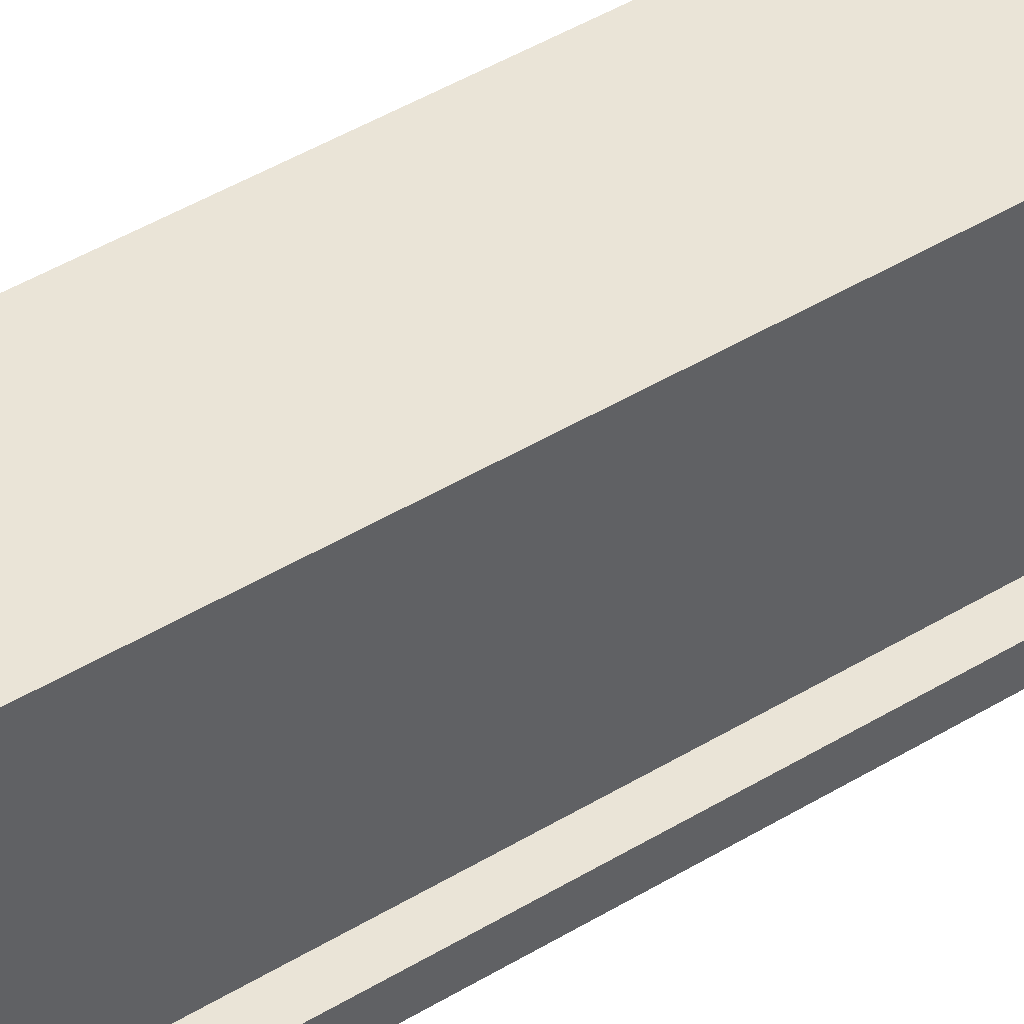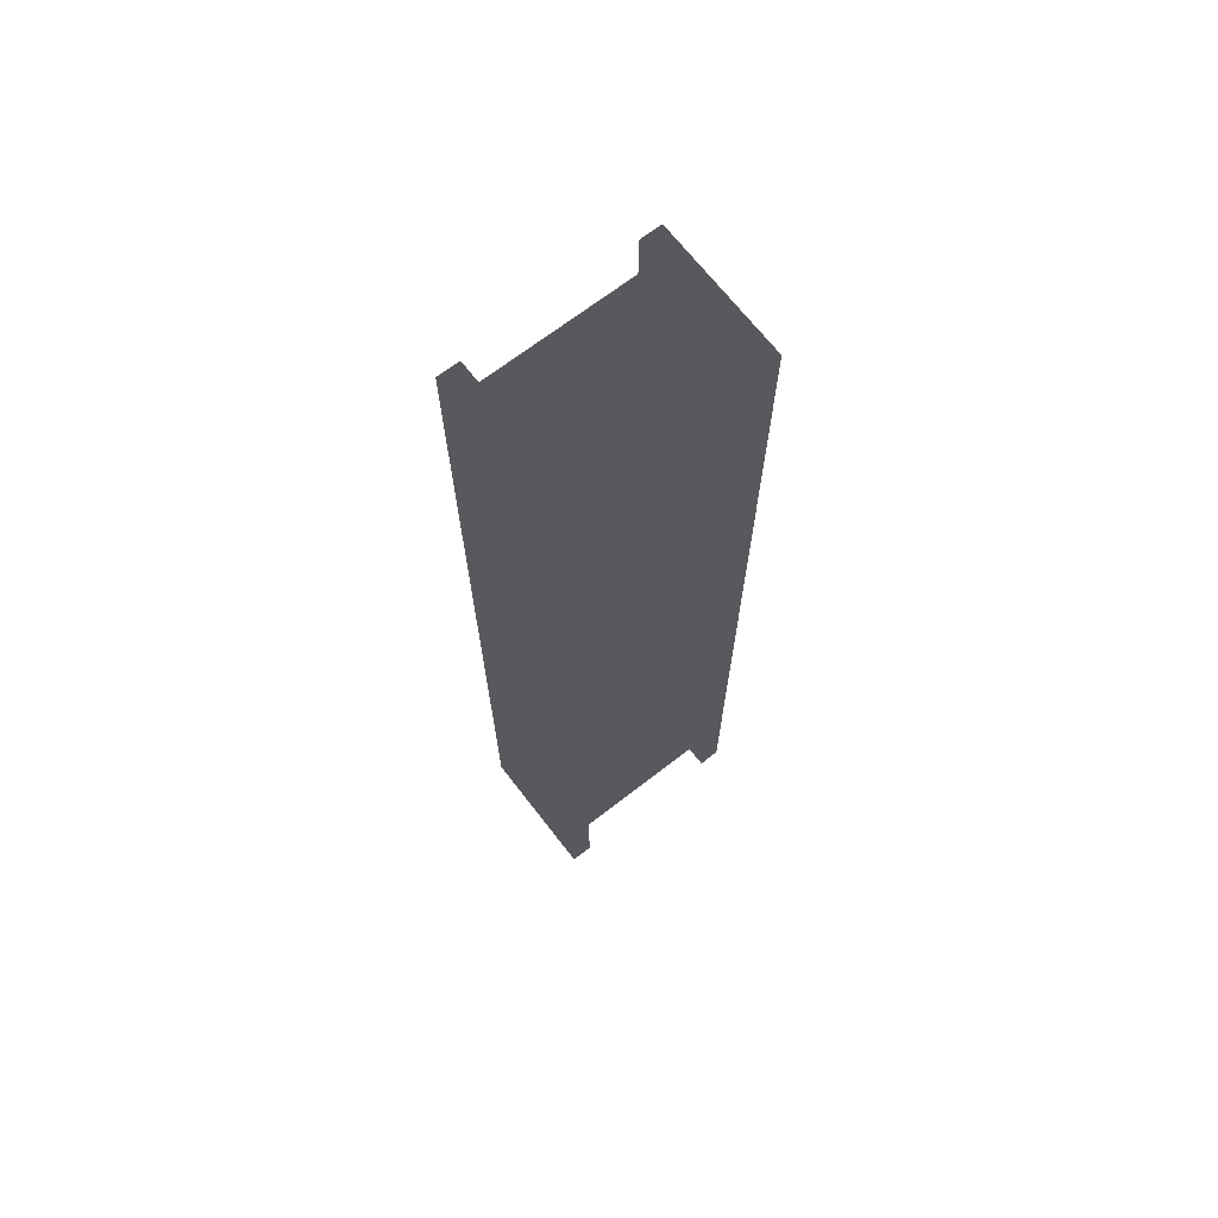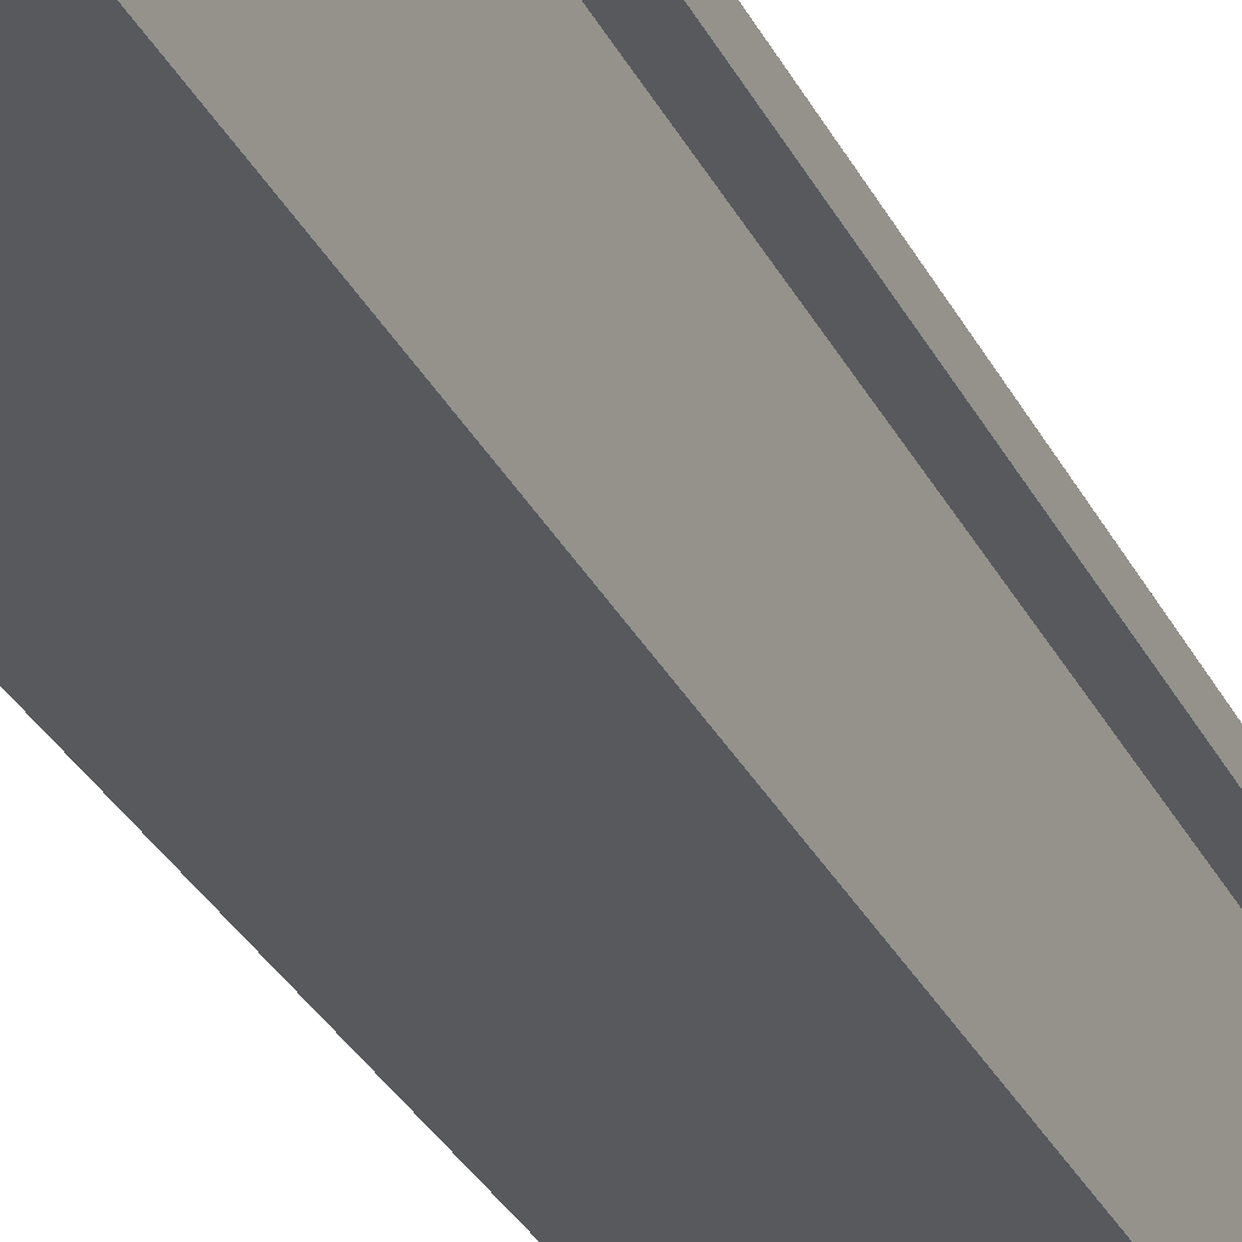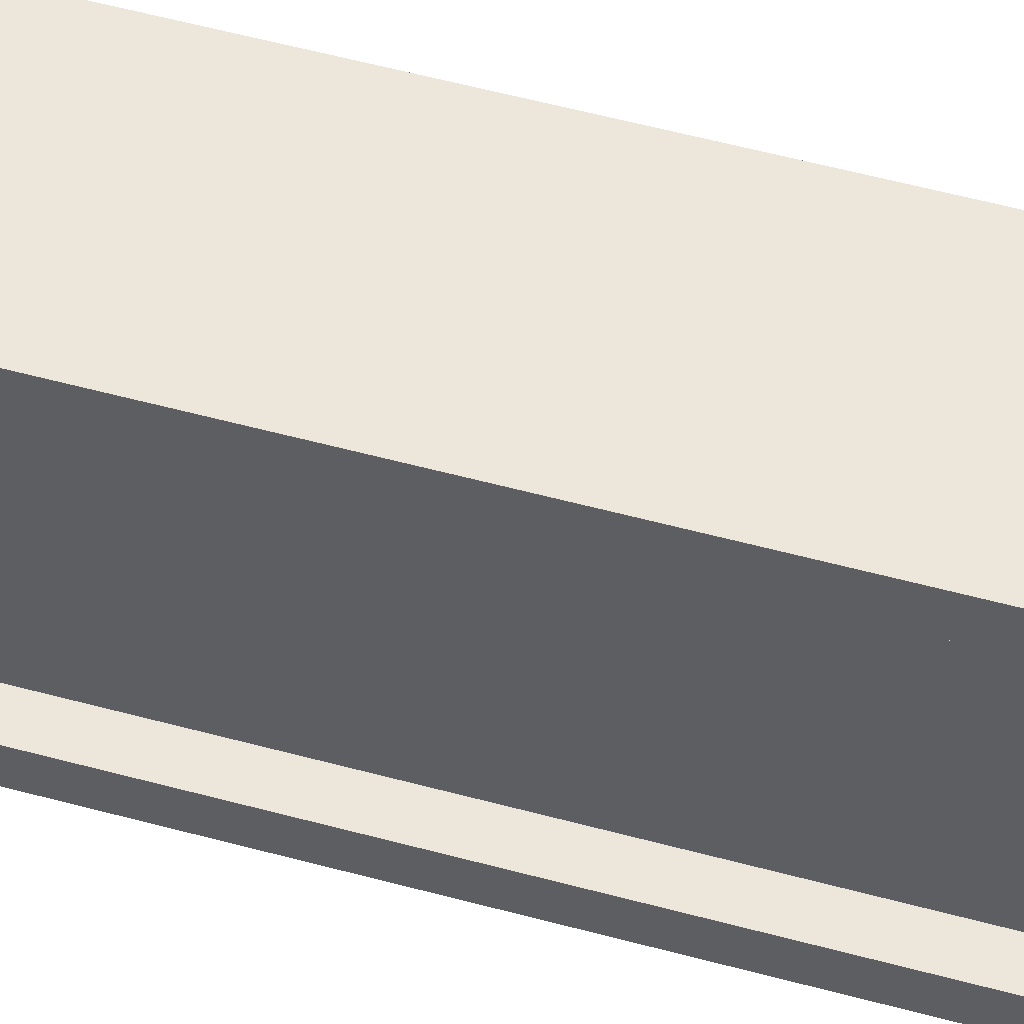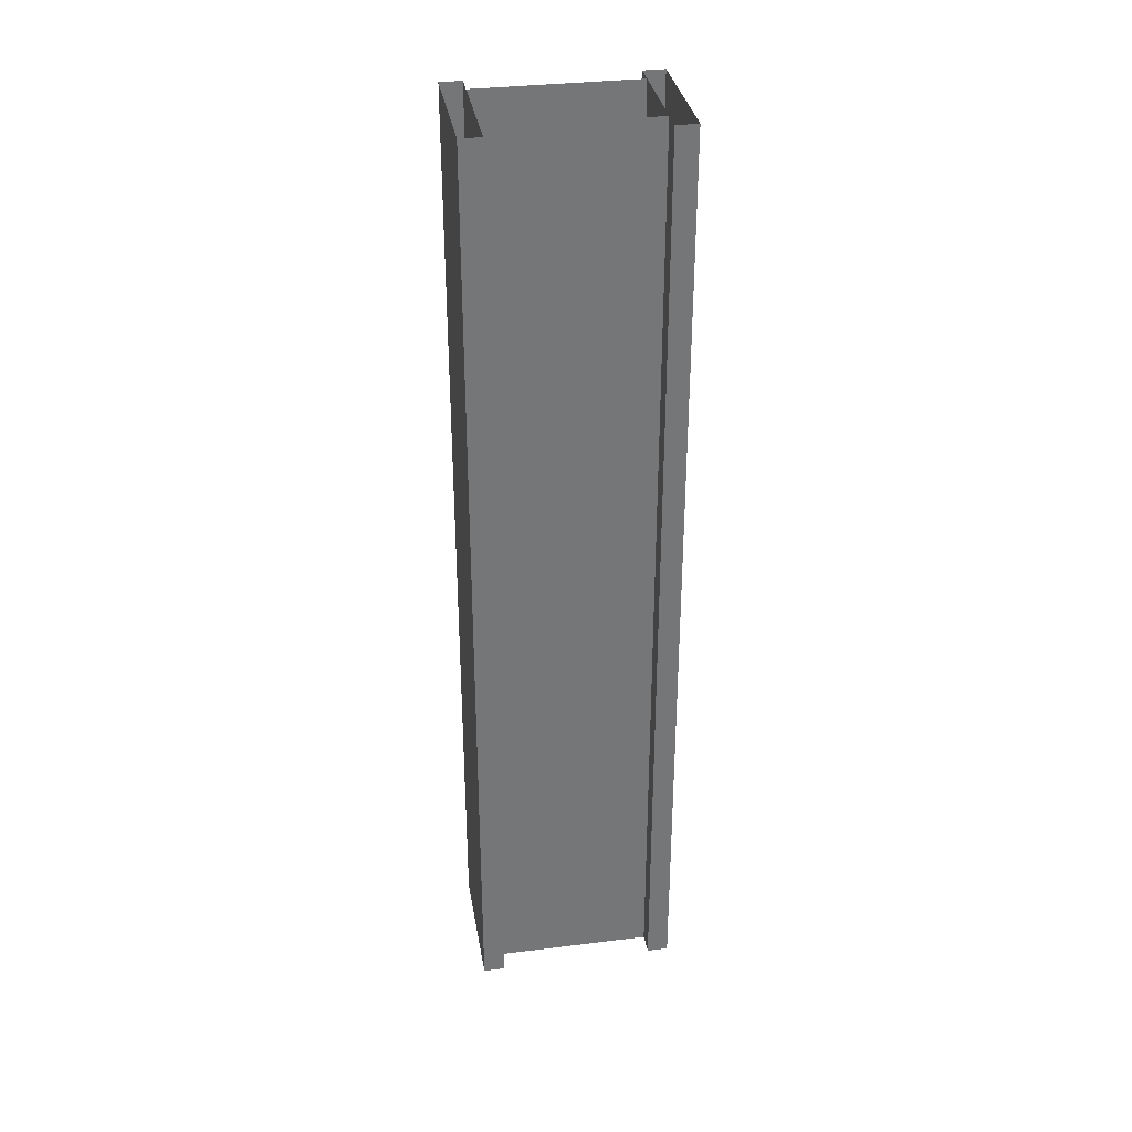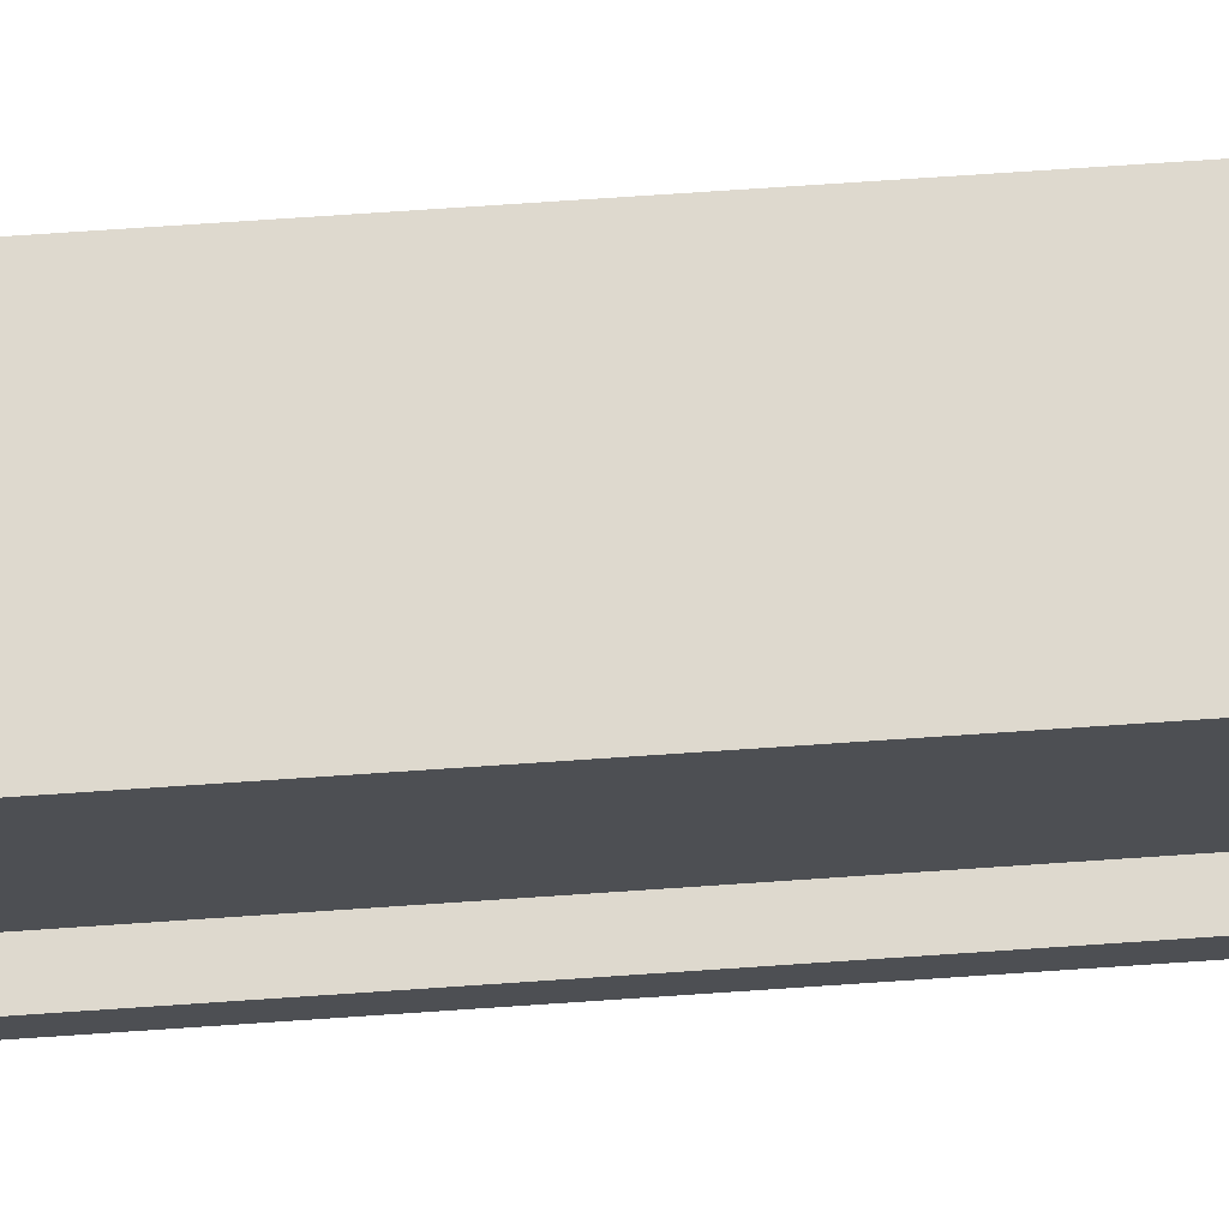
<metadata>
{"format":"obj","ext":"obj","renderer":"f3d","projection":"perspective","resolution":1024,"background":"white","views":[{"elev":43.8,"azim":-125.8,"up":"+Y"},{"elev":68.9,"azim":-127.8,"up":"+Z"},{"elev":-29.6,"azim":22.0,"up":"+Y"},{"elev":52.2,"azim":-73.4,"up":"+Y"},{"elev":33.7,"azim":-99.6,"up":"+Z"},{"elev":71.6,"azim":86.1,"up":"+Y"}]}
</metadata>
<code>
v -4.48 12.32 7.001
v -4.48 14.68 7.001
v -4.48 12.32 -6.999
v -4.48 14.68 -6.999
v -3.12 12.32 7.001
v -3.12 14.68 7.001
v -3.12 12.32 -6.999
v -3.12 14.68 -6.999
v -4.8 15 -6.999
v -4.8 14.68 7.001
v -4.8 15 7.001
v -4.8 14.68 -6.999
v -2.8 15 -6.999
v -2.8 14.68 7.001
v -2.8 15 7.001
v -2.8 14.68 -6.999
v -4.8 12.32 -6.999
v -4.8 12 7.001
v -4.8 12.32 7.001
v -4.8 12 -6.999
v -2.8 12.32 -6.999
v -2.8 12 7.001
v -2.8 12.32 7.001
v -2.8 12 -6.999
f 4 1 3
f 8 5 6
f 16 15 13
f 13 11 9
f 12 14 16
f 9 10 12
f 24 23 21
f 21 19 17
f 20 22 24
f 17 18 20
f 4 2 1
f 8 7 5
f 16 14 15
f 13 15 11
f 12 10 14
f 9 11 10
f 24 22 23
f 21 23 19
f 20 18 22
f 17 19 18

</code>
